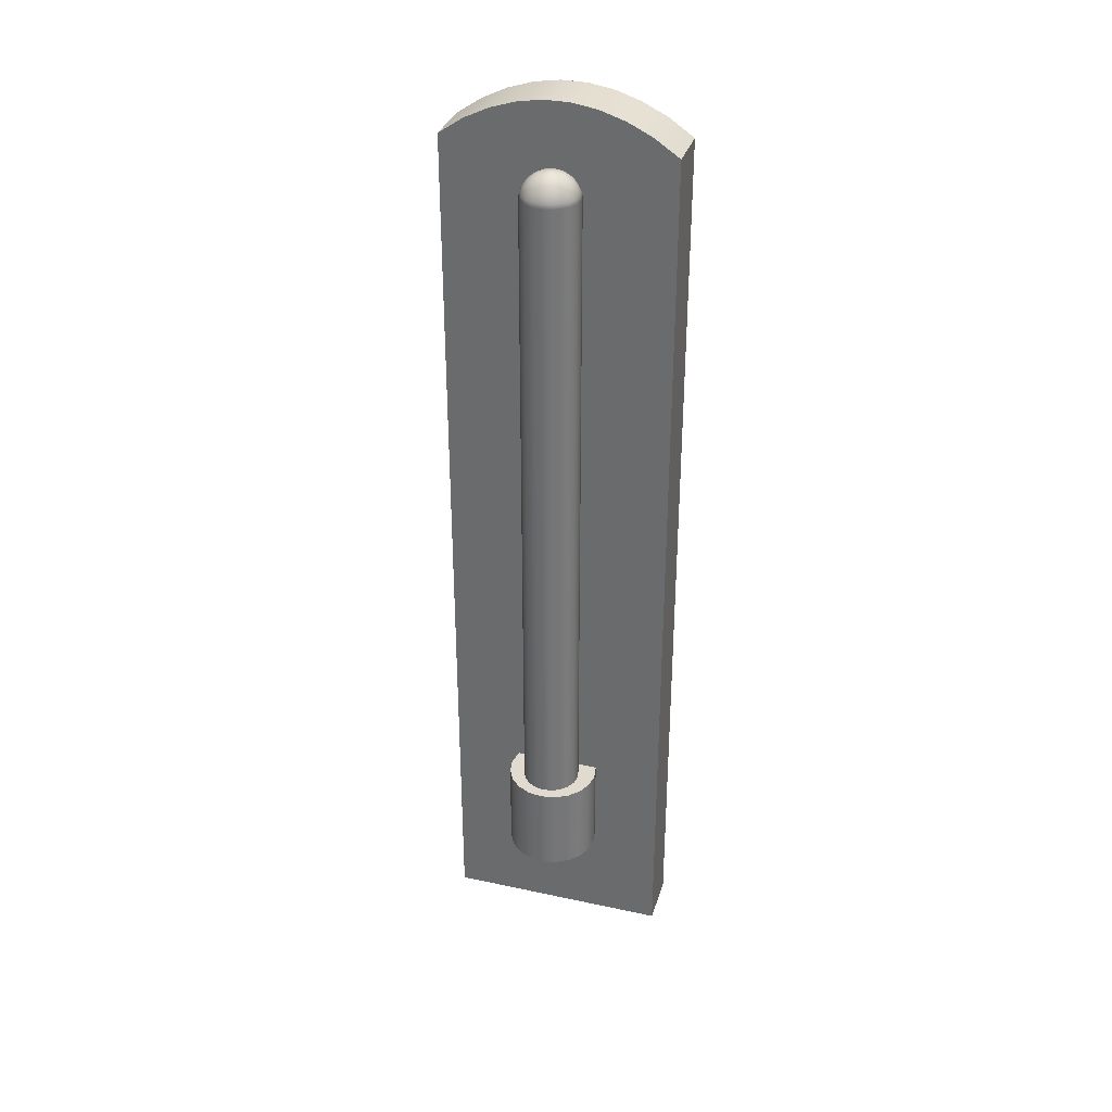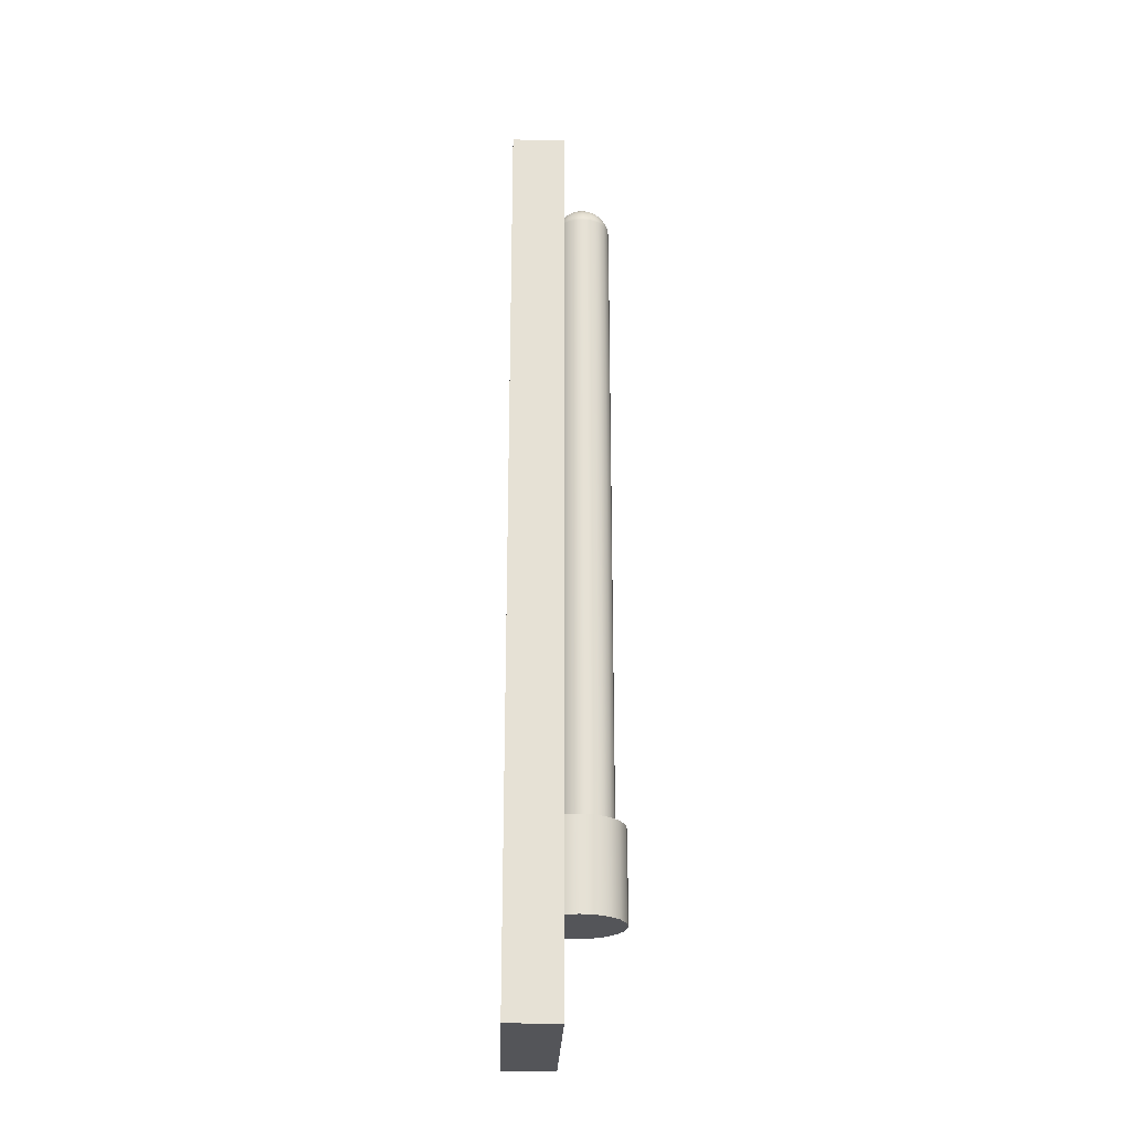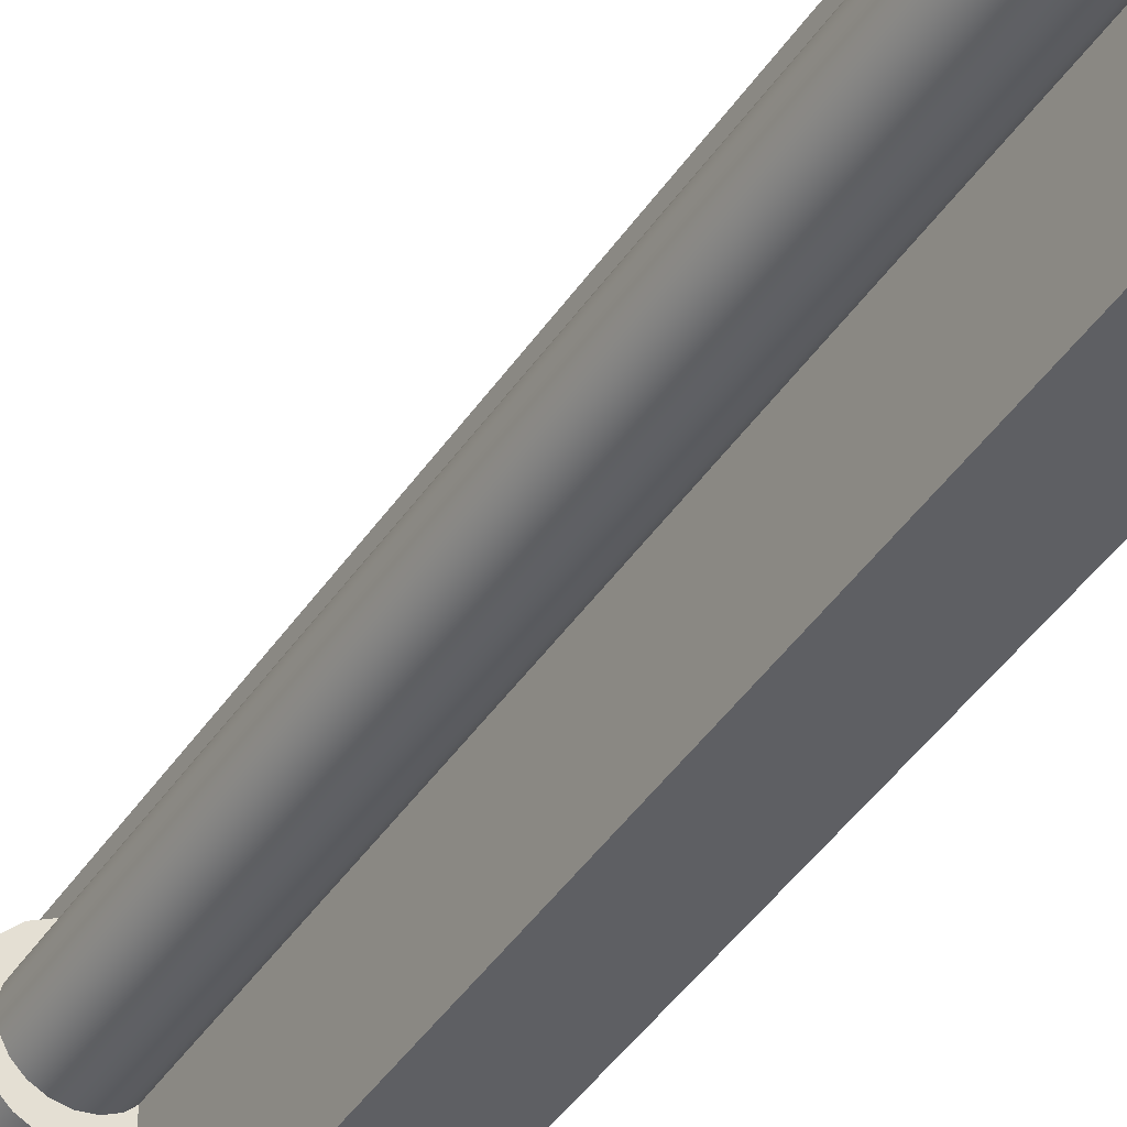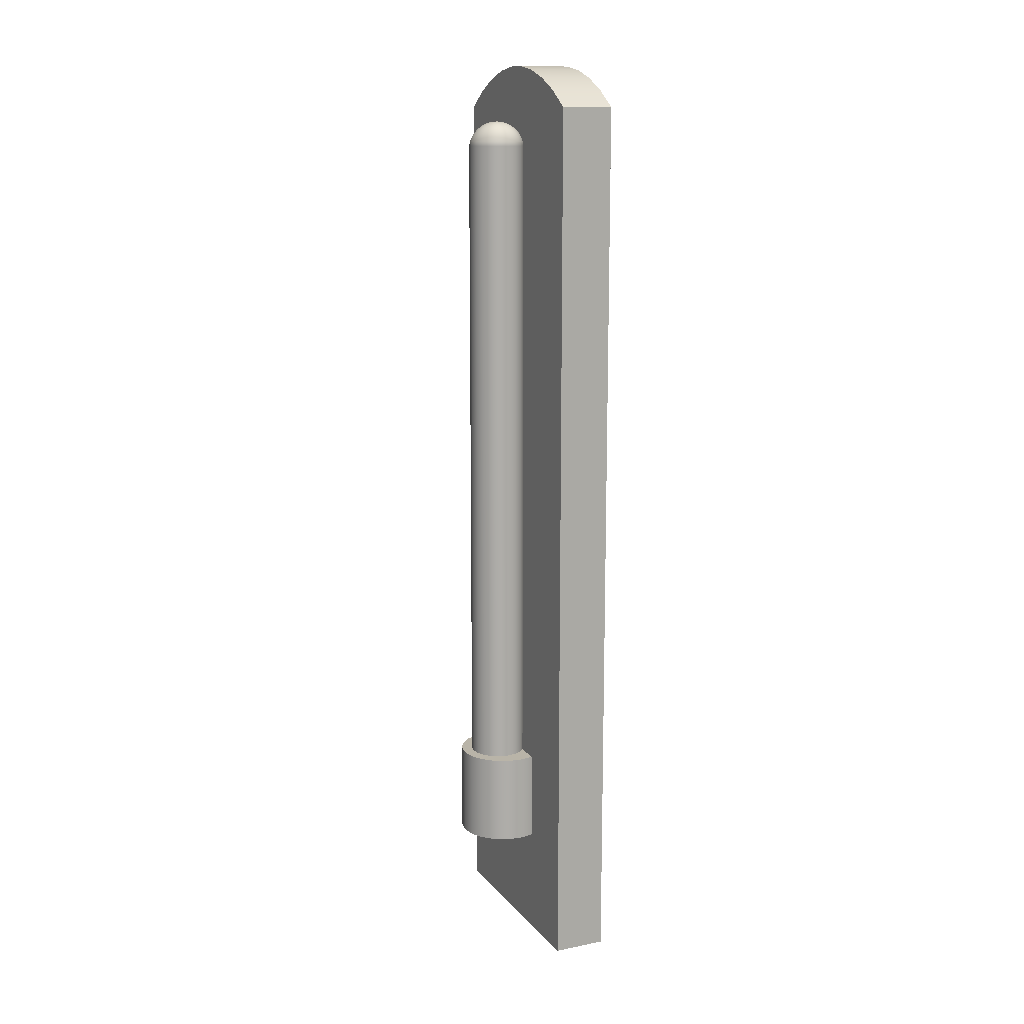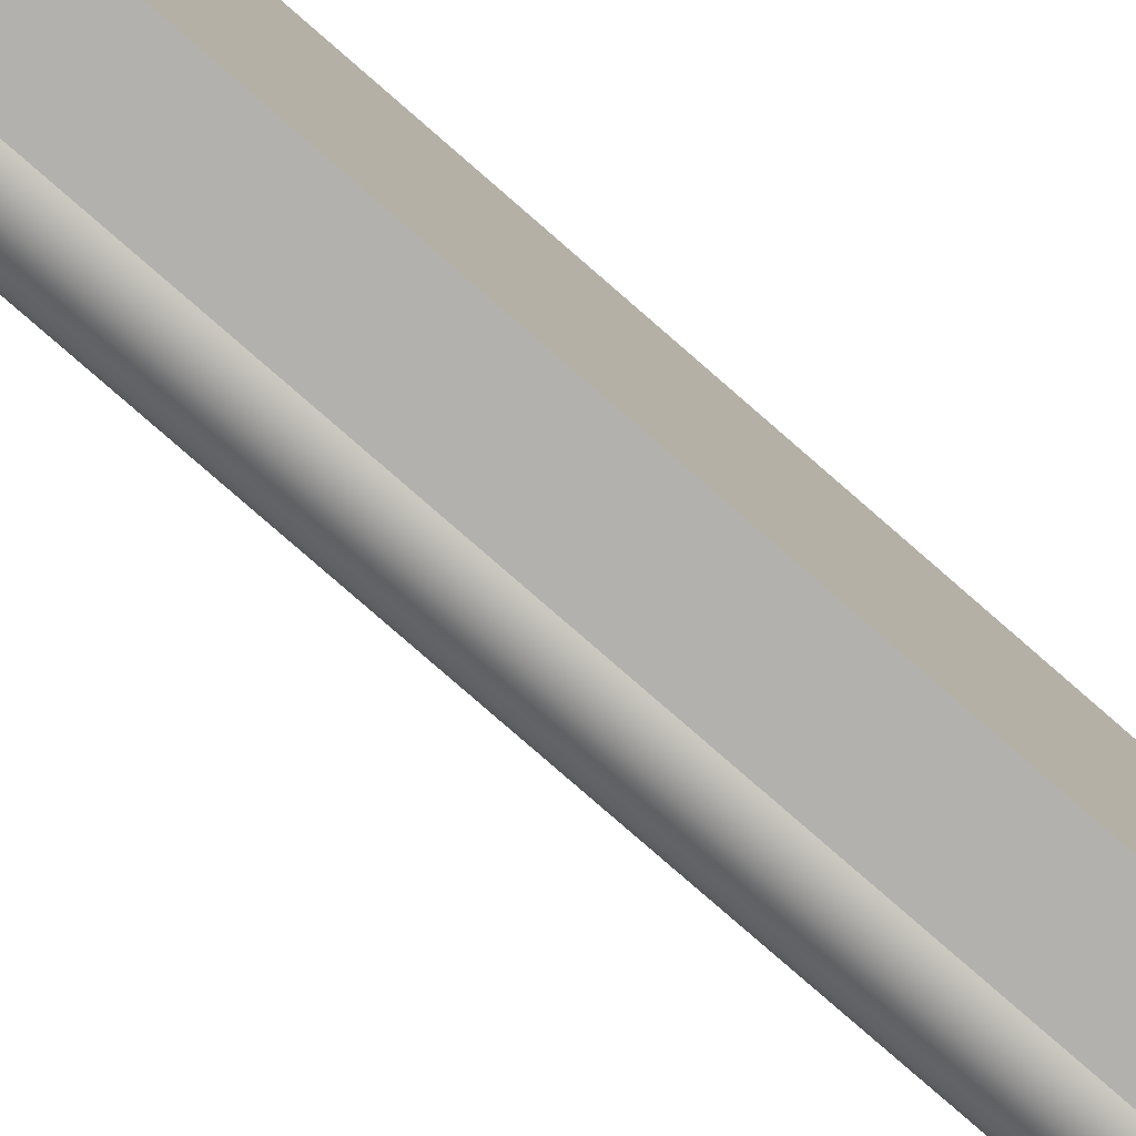
<metadata>
{"format":"obj","ext":"obj","renderer":"f3d","projection":"perspective","resolution":1024,"background":"white","views":[{"elev":33.6,"azim":106.4,"up":"+Y"},{"elev":-24.8,"azim":-1.8,"up":"+Y"},{"elev":-41.5,"azim":149.5,"up":"+Z"},{"elev":13.2,"azim":155.7,"up":"+Y"},{"elev":-79.2,"azim":-131.1,"up":"+Z"}]}
</metadata>
<code>
g default
v 0.2842 -1.142 -0.03352
v 0.2688 -1.142 -0.06376
v 0.2448 -1.142 -0.08775
v 0.2146 -1.142 -0.1032
v 0.181 -1.142 -0.1085
v 0.1475 -1.142 -0.1032
v 0.1173 -1.142 -0.08775
v 0.09328 -1.142 -0.06376
v 0.07787 -1.142 -0.03352
v 0.07256 -1.142 0
v 0.07787 -1.142 0.03352
v 0.09328 -1.142 0.06376
v 0.1173 -1.142 0.08775
v 0.1475 -1.142 0.1032
v 0.181 -1.142 0.1085
v 0.2146 -1.142 0.1032
v 0.2448 -1.142 0.08775
v 0.2688 -1.142 0.06376
v 0.2842 -1.142 0.03352
v 0.2895 -1.142 0
v 0.2829 1.54 -0.03311
v 0.2677 1.54 -0.06297
v 0.244 1.54 -0.08668
v 0.2141 1.54 -0.1019
v 0.181 1.54 -0.1071
v 0.1479 1.54 -0.1019
v 0.1181 1.54 -0.08668
v 0.09436 1.54 -0.06297
v 0.07914 1.54 -0.03311
v 0.0739 1.54 0
v 0.07914 1.54 0.03311
v 0.09436 1.54 0.06297
v 0.1181 1.54 0.08668
v 0.1479 1.54 0.1019
v 0.181 1.54 0.1071
v 0.2141 1.54 0.1019
v 0.244 1.54 0.08668
v 0.2677 1.54 0.06297
v 0.2829 1.54 0.03311
v 0.2882 1.54 0
v 0.2791 1.557 -0.03188
v 0.2645 1.557 -0.06064
v 0.2417 1.557 -0.08346
v 0.2129 1.557 -0.09811
v 0.181 1.557 -0.1032
v 0.1492 1.557 -0.09811
v 0.1204 1.557 -0.08346
v 0.09757 1.557 -0.06064
v 0.08292 1.557 -0.03188
v 0.07787 1.557 0
v 0.08292 1.557 0.03188
v 0.09757 1.557 0.06064
v 0.1204 1.557 0.08346
v 0.1492 1.557 0.09811
v 0.181 1.557 0.1032
v 0.2129 1.557 0.09811
v 0.2417 1.557 0.08346
v 0.2645 1.557 0.06064
v 0.2791 1.557 0.03188
v 0.2842 1.557 0
v 0.273 1.573 -0.02987
v 0.2592 1.573 -0.05681
v 0.2378 1.573 -0.07819
v 0.2109 1.573 -0.09192
v 0.181 1.573 -0.09665
v 0.1512 1.573 -0.09192
v 0.1242 1.573 -0.07819
v 0.1028 1.573 -0.05681
v 0.08911 1.573 -0.02987
v 0.08438 1.573 0
v 0.08911 1.573 0.02987
v 0.1028 1.573 0.05681
v 0.1242 1.573 0.07819
v 0.1512 1.573 0.09192
v 0.181 1.573 0.09665
v 0.2109 1.573 0.09192
v 0.2378 1.573 0.07819
v 0.2592 1.573 0.05681
v 0.273 1.573 0.02987
v 0.2777 1.573 0
v 0.2645 1.587 -0.02712
v 0.252 1.587 -0.05158
v 0.2326 1.587 -0.071
v 0.2082 1.587 -0.08346
v 0.181 1.587 -0.08775
v 0.1539 1.587 -0.08346
v 0.1295 1.587 -0.071
v 0.11 1.587 -0.05158
v 0.09757 1.587 -0.02712
v 0.09328 1.587 0
v 0.09757 1.587 0.02712
v 0.11 1.587 0.05158
v 0.1295 1.587 0.071
v 0.1539 1.587 0.08346
v 0.181 1.587 0.08775
v 0.2082 1.587 0.08346
v 0.2326 1.587 0.071
v 0.252 1.587 0.05158
v 0.2645 1.587 0.02712
v 0.2688 1.587 0
v 0.254 1.6 -0.0237
v 0.2431 1.6 -0.04508
v 0.2261 1.6 -0.06205
v 0.2047 1.6 -0.07295
v 0.181 1.6 -0.0767
v 0.1573 1.6 -0.07295
v 0.1359 1.6 -0.06205
v 0.119 1.6 -0.04508
v 0.1081 1.6 -0.0237
v 0.1043 1.6 0
v 0.1081 1.6 0.0237
v 0.119 1.6 0.04508
v 0.1359 1.6 0.06205
v 0.1573 1.6 0.07295
v 0.181 1.6 0.0767
v 0.2047 1.6 0.07295
v 0.2261 1.6 0.06205
v 0.2431 1.6 0.04508
v 0.254 1.6 0.0237
v 0.2577 1.6 0
v 0.2417 1.611 -0.0197
v 0.2326 1.611 -0.03748
v 0.2185 1.611 -0.05158
v 0.2007 1.611 -0.06064
v 0.181 1.611 -0.06376
v 0.1613 1.611 -0.06064
v 0.1436 1.611 -0.05158
v 0.1295 1.611 -0.03748
v 0.1204 1.611 -0.0197
v 0.1173 1.611 0
v 0.1204 1.611 0.0197
v 0.1295 1.611 0.03748
v 0.1436 1.611 0.05158
v 0.1613 1.611 0.06064
v 0.181 1.611 0.06376
v 0.2007 1.611 0.06064
v 0.2185 1.611 0.05158
v 0.2326 1.611 0.03748
v 0.2417 1.611 0.0197
v 0.2448 1.611 0
v 0.2279 1.62 -0.01522
v 0.2209 1.62 -0.02895
v 0.21 1.62 -0.03984
v 0.1963 1.62 -0.04684
v 0.181 1.62 -0.04924
v 0.1658 1.62 -0.04684
v 0.1521 1.62 -0.03984
v 0.1412 1.62 -0.02895
v 0.1342 1.62 -0.01522
v 0.1318 1.62 0
v 0.1342 1.62 0.01522
v 0.1412 1.62 0.02894
v 0.1521 1.62 0.03984
v 0.1658 1.62 0.04684
v 0.181 1.62 0.04924
v 0.1963 1.62 0.04684
v 0.21 1.62 0.03984
v 0.2209 1.62 0.02894
v 0.2279 1.62 0.01522
v 0.2303 1.62 0
v 0.2129 1.627 -0.01036
v 0.2082 1.627 -0.0197
v 0.2007 1.627 -0.02712
v 0.1914 1.627 -0.03188
v 0.181 1.627 -0.03352
v 0.1707 1.627 -0.03188
v 0.1613 1.627 -0.02712
v 0.1539 1.627 -0.0197
v 0.1492 1.627 -0.01036
v 0.1475 1.627 0
v 0.1492 1.627 0.01036
v 0.1539 1.627 0.0197
v 0.1613 1.627 0.02712
v 0.1707 1.627 0.03188
v 0.181 1.627 0.03352
v 0.1914 1.627 0.03188
v 0.2007 1.627 0.02712
v 0.2082 1.627 0.0197
v 0.2129 1.627 0.01036
v 0.2146 1.627 0
v 0.1972 1.631 -0.005244
v 0.1948 1.631 -0.009974
v 0.191 1.631 -0.01373
v 0.1863 1.631 -0.01614
v 0.181 1.631 -0.01697
v 0.1758 1.631 -0.01614
v 0.1711 1.631 -0.01373
v 0.1673 1.631 -0.009974
v 0.1649 1.631 -0.005244
v 0.1641 1.631 0
v 0.1649 1.631 0.005244
v 0.1673 1.631 0.009974
v 0.1711 1.631 0.01373
v 0.1758 1.631 0.01614
v 0.181 1.631 0.01697
v 0.1863 1.631 0.01614
v 0.191 1.631 0.01373
v 0.1948 1.631 0.009974
v 0.1972 1.631 0.005244
v 0.198 1.631 0
v 0.181 1.632 0
v -0.09896 -1.686 0.4181
v 0.09896 -1.686 0.4181
v -0.09896 1.686 0.4181
v 0.09896 1.686 0.4181
v -0.09896 1.686 -0.4181
v 0.09896 1.686 -0.4181
v -0.09896 -1.686 -0.4181
v 0.09896 -1.686 -0.4181
v 0.09896 1.749 -0.3252
v -0.09896 1.749 -0.3252
v -0.09896 -1.686 -0.3252
v 0.09896 -1.686 -0.3252
v 0.09896 1.794 -0.2323
v -0.09896 1.794 -0.2323
v -0.09896 -1.686 -0.2323
v 0.09896 -1.686 -0.2323
v 0.09896 1.824 -0.1394
v -0.09896 1.824 -0.1394
v -0.09896 -1.686 -0.1394
v 0.09896 -1.686 -0.1394
v 0.09896 1.839 -0.04646
v -0.09896 1.839 -0.04646
v -0.09896 -1.686 -0.04646
v 0.09896 -1.686 -0.04646
v 0.09896 1.839 0.04646
v -0.09896 1.839 0.04646
v -0.09896 -1.686 0.04646
v 0.09896 -1.686 0.04646
v 0.09896 1.824 0.1394
v -0.09896 1.824 0.1394
v -0.09896 -1.686 0.1394
v 0.09896 -1.686 0.1394
v 0.09896 1.794 0.2323
v -0.09896 1.794 0.2323
v -0.09896 -1.686 0.2323
v 0.09896 -1.686 0.2323
v 0.09896 1.749 0.3252
v -0.09896 1.749 0.3252
v -0.09896 -1.686 0.3252
v 0.09896 -1.686 0.3252
v 0.3221 -1.276 -0.05335
v 0.2976 -1.276 -0.1015
v 0.2594 -1.276 -0.1397
v 0.2112 -1.276 -0.1642
v 0.1579 -1.276 -0.1726
v 0.1045 -1.276 -0.1642
v 0.0564 -1.276 -0.1397
v 0.01821 -1.276 -0.1015
v -0.006311 -1.276 -0.05335
v -0.01476 -1.276 0
v -0.006311 -1.276 0.05335
v 0.01821 -1.276 0.1015
v 0.0564 -1.276 0.1397
v 0.1045 -1.276 0.1642
v 0.1579 -1.276 0.1726
v 0.2112 -1.276 0.1642
v 0.2594 -1.276 0.1397
v 0.2976 -1.276 0.1015
v 0.3221 -1.276 0.05335
v 0.3305 -1.276 0
v 0.3221 -0.9303 -0.05335
v 0.2976 -0.9303 -0.1015
v 0.2594 -0.9303 -0.1397
v 0.2112 -0.9303 -0.1642
v 0.1579 -0.9303 -0.1726
v 0.1045 -0.9303 -0.1642
v 0.0564 -0.9303 -0.1397
v 0.01821 -0.9303 -0.1015
v -0.006311 -0.9303 -0.05335
v -0.01476 -0.9303 0
v -0.006311 -0.9303 0.05335
v 0.01821 -0.9303 0.1015
v 0.0564 -0.9303 0.1397
v 0.1045 -0.9303 0.1642
v 0.1579 -0.9303 0.1726
v 0.2112 -0.9303 0.1642
v 0.2594 -0.9303 0.1397
v 0.2976 -0.9303 0.1015
v 0.3221 -0.9303 0.05335
v 0.3305 -0.9303 0
g pSphere4
f 1 2 22 21
f 2 3 23 22
f 3 4 24 23
f 4 5 25 24
f 5 6 26 25
f 6 7 27 26
f 7 8 28 27
f 8 9 29 28
f 9 10 30 29
f 10 11 31 30
f 11 12 32 31
f 12 13 33 32
f 13 14 34 33
f 14 15 35 34
f 15 16 36 35
f 16 17 37 36
f 17 18 38 37
f 18 19 39 38
f 19 20 40 39
f 20 1 21 40
f 21 22 42 41
f 22 23 43 42
f 23 24 44 43
f 24 25 45 44
f 25 26 46 45
f 26 27 47 46
f 27 28 48 47
f 28 29 49 48
f 29 30 50 49
f 30 31 51 50
f 31 32 52 51
f 32 33 53 52
f 33 34 54 53
f 34 35 55 54
f 35 36 56 55
f 36 37 57 56
f 37 38 58 57
f 38 39 59 58
f 39 40 60 59
f 40 21 41 60
f 41 42 62 61
f 42 43 63 62
f 43 44 64 63
f 44 45 65 64
f 45 46 66 65
f 46 47 67 66
f 47 48 68 67
f 48 49 69 68
f 49 50 70 69
f 50 51 71 70
f 51 52 72 71
f 52 53 73 72
f 53 54 74 73
f 54 55 75 74
f 55 56 76 75
f 56 57 77 76
f 57 58 78 77
f 58 59 79 78
f 59 60 80 79
f 60 41 61 80
f 61 62 82 81
f 62 63 83 82
f 63 64 84 83
f 64 65 85 84
f 65 66 86 85
f 66 67 87 86
f 67 68 88 87
f 68 69 89 88
f 69 70 90 89
f 70 71 91 90
f 71 72 92 91
f 72 73 93 92
f 73 74 94 93
f 74 75 95 94
f 75 76 96 95
f 76 77 97 96
f 77 78 98 97
f 78 79 99 98
f 79 80 100 99
f 80 61 81 100
f 81 82 102 101
f 82 83 103 102
f 83 84 104 103
f 84 85 105 104
f 85 86 106 105
f 86 87 107 106
f 87 88 108 107
f 88 89 109 108
f 89 90 110 109
f 90 91 111 110
f 91 92 112 111
f 92 93 113 112
f 93 94 114 113
f 94 95 115 114
f 95 96 116 115
f 96 97 117 116
f 97 98 118 117
f 98 99 119 118
f 99 100 120 119
f 100 81 101 120
f 101 102 122 121
f 102 103 123 122
f 103 104 124 123
f 104 105 125 124
f 105 106 126 125
f 106 107 127 126
f 107 108 128 127
f 108 109 129 128
f 109 110 130 129
f 110 111 131 130
f 111 112 132 131
f 112 113 133 132
f 113 114 134 133
f 114 115 135 134
f 115 116 136 135
f 116 117 137 136
f 117 118 138 137
f 118 119 139 138
f 119 120 140 139
f 120 101 121 140
f 121 122 142 141
f 122 123 143 142
f 123 124 144 143
f 124 125 145 144
f 125 126 146 145
f 126 127 147 146
f 127 128 148 147
f 128 129 149 148
f 129 130 150 149
f 130 131 151 150
f 131 132 152 151
f 132 133 153 152
f 133 134 154 153
f 134 135 155 154
f 135 136 156 155
f 136 137 157 156
f 137 138 158 157
f 138 139 159 158
f 139 140 160 159
f 140 121 141 160
f 141 142 162 161
f 142 143 163 162
f 143 144 164 163
f 144 145 165 164
f 145 146 166 165
f 146 147 167 166
f 147 148 168 167
f 148 149 169 168
f 149 150 170 169
f 150 151 171 170
f 151 152 172 171
f 152 153 173 172
f 153 154 174 173
f 154 155 175 174
f 155 156 176 175
f 156 157 177 176
f 157 158 178 177
f 158 159 179 178
f 159 160 180 179
f 160 141 161 180
f 161 162 182 181
f 162 163 183 182
f 163 164 184 183
f 164 165 185 184
f 165 166 186 185
f 166 167 187 186
f 167 168 188 187
f 168 169 189 188
f 169 170 190 189
f 170 171 191 190
f 171 172 192 191
f 172 173 193 192
f 173 174 194 193
f 174 175 195 194
f 175 176 196 195
f 176 177 197 196
f 177 178 198 197
f 178 179 199 198
f 179 180 200 199
f 180 161 181 200
f 181 182 201
f 182 183 201
f 183 184 201
f 184 185 201
f 185 186 201
f 186 187 201
f 187 188 201
f 188 189 201
f 189 190 201
f 190 191 201
f 191 192 201
f 192 193 201
f 193 194 201
f 194 195 201
f 195 196 201
f 196 197 201
f 197 198 201
f 198 199 201
f 199 200 201
f 200 181 201
f 2 1 20 19 18 17 16 15 14 13 12 11 10 9 8 7 6 5 4 3
f 202 203 205 204
f 204 205 238 239
f 206 207 209 208
f 240 241 203 202
f 203 241 238 205
f 240 202 204 239
f 211 210 207 206
f 208 212 211 206
f 208 209 213 212
f 210 213 209 207
f 215 214 210 211
f 212 216 215 211
f 212 213 217 216
f 214 217 213 210
f 219 218 214 215
f 216 220 219 215
f 216 217 221 220
f 218 221 217 214
f 223 222 218 219
f 220 224 223 219
f 220 221 225 224
f 222 225 221 218
f 227 226 222 223
f 224 228 227 223
f 224 225 229 228
f 226 229 225 222
f 231 230 226 227
f 228 232 231 227
f 228 229 233 232
f 230 233 229 226
f 235 234 230 231
f 232 236 235 231
f 232 233 237 236
f 234 237 233 230
f 239 238 234 235
f 236 240 239 235
f 236 237 241 240
f 238 241 237 234
f 242 243 263 262
f 243 244 264 263
f 244 245 265 264
f 245 246 266 265
f 246 247 267 266
f 247 248 268 267
f 248 249 269 268
f 249 250 270 269
f 250 251 271 270
f 251 252 272 271
f 252 253 273 272
f 253 254 274 273
f 254 255 275 274
f 255 256 276 275
f 256 257 277 276
f 257 258 278 277
f 258 259 279 278
f 259 260 280 279
f 260 261 281 280
f 261 242 262 281
f 260 259 258 257 256 255 254 253 252 251 250 249 248 247 246 245 244 243 242 261
f 281 262 263 264 265 266 267 268 269 270 271 272 273 274 275 276 277 278 279 280

</code>
